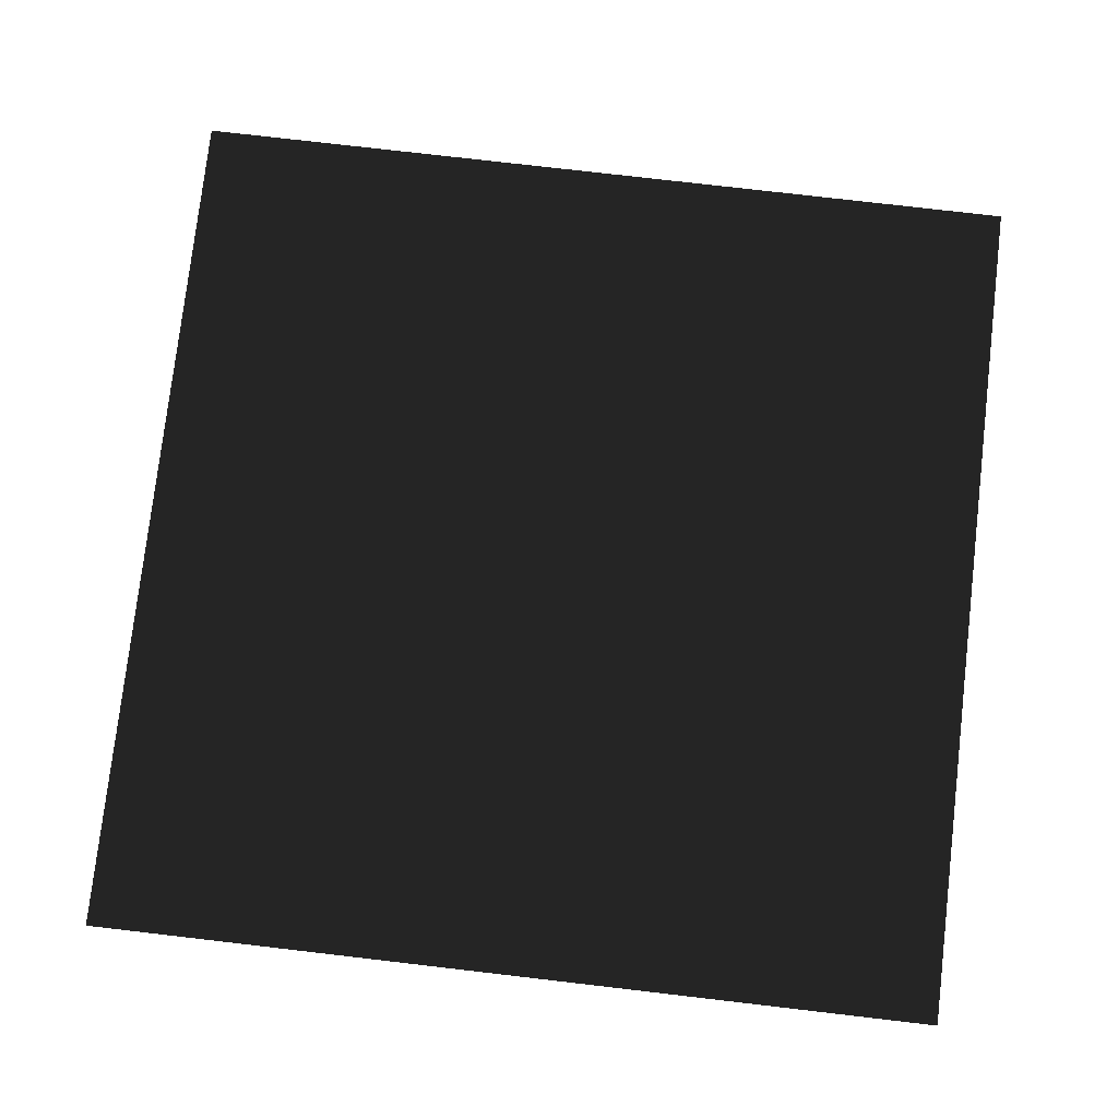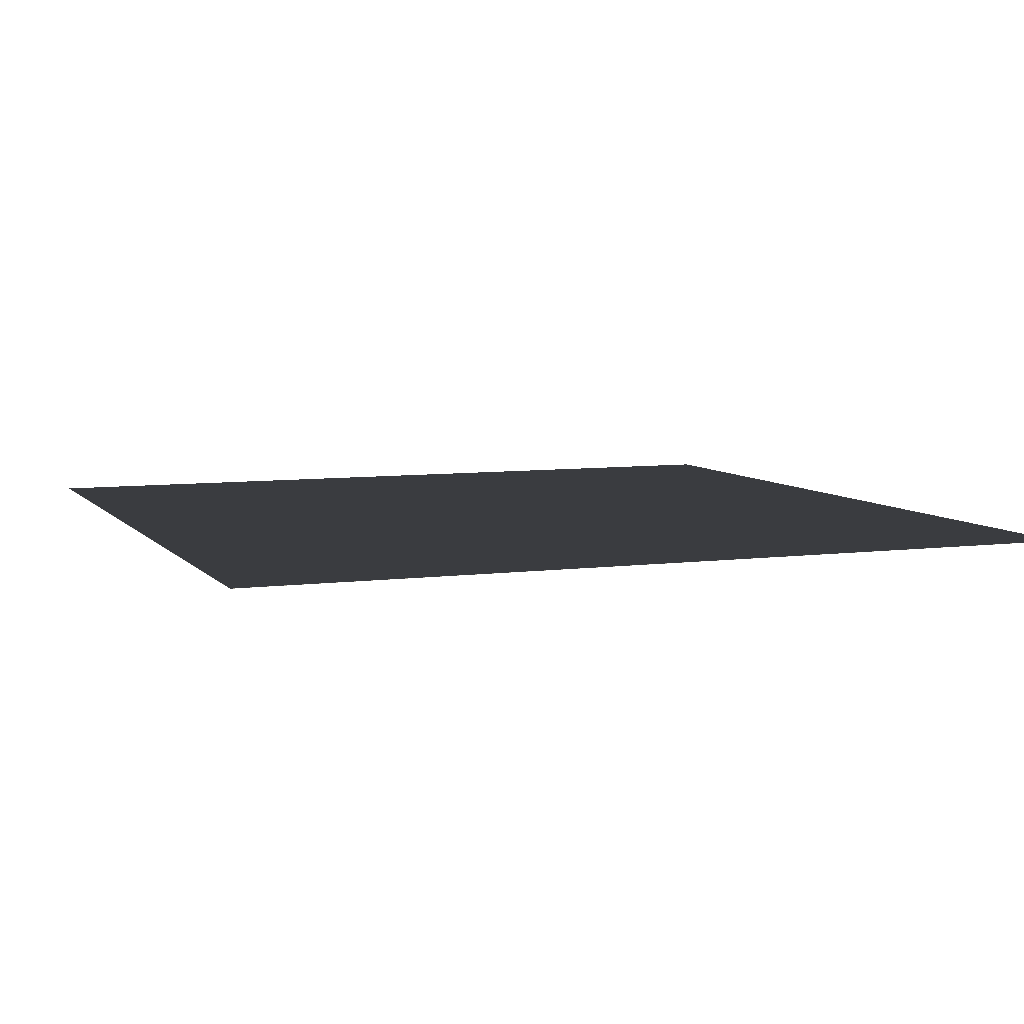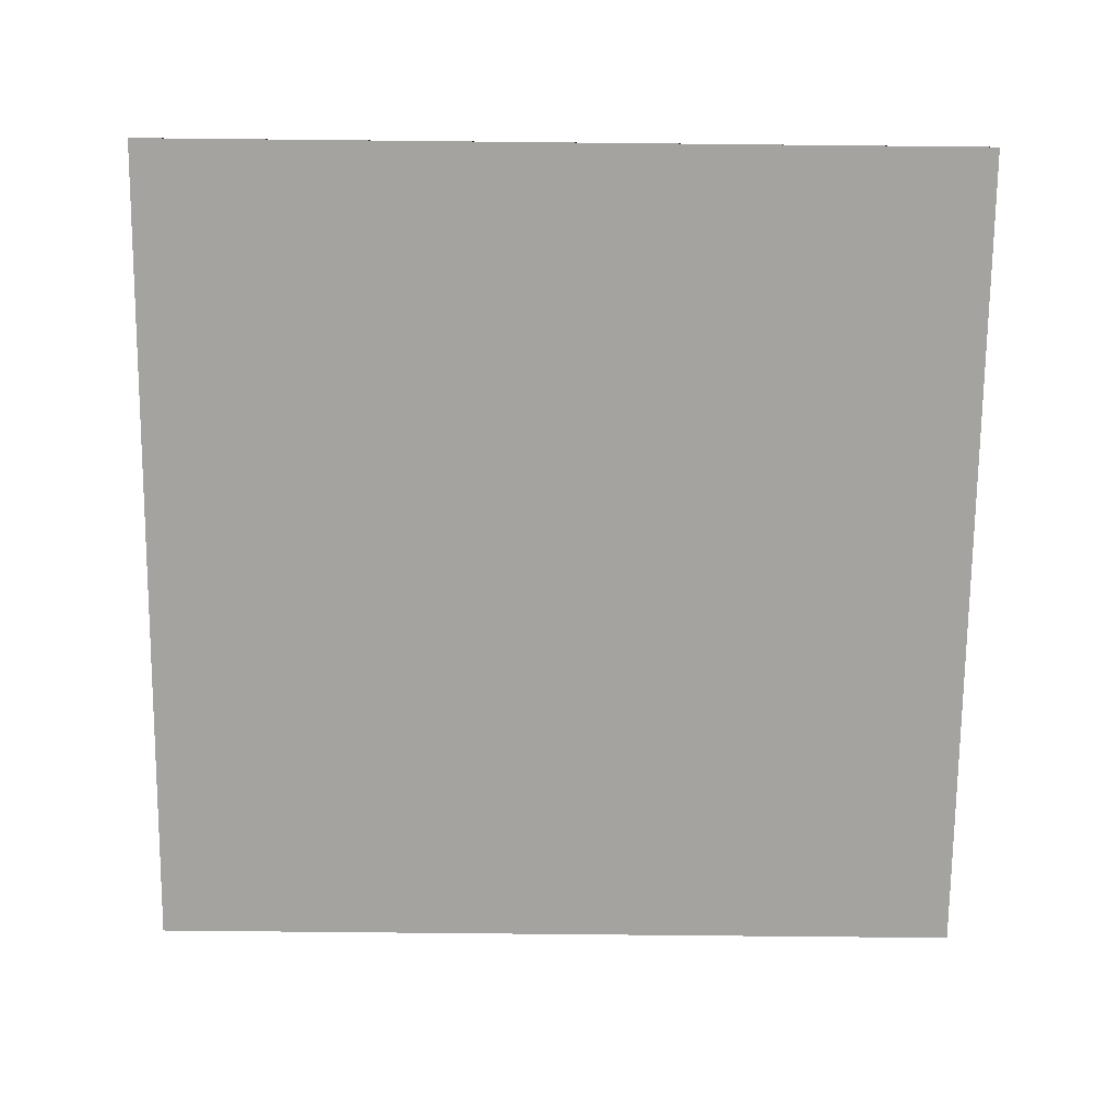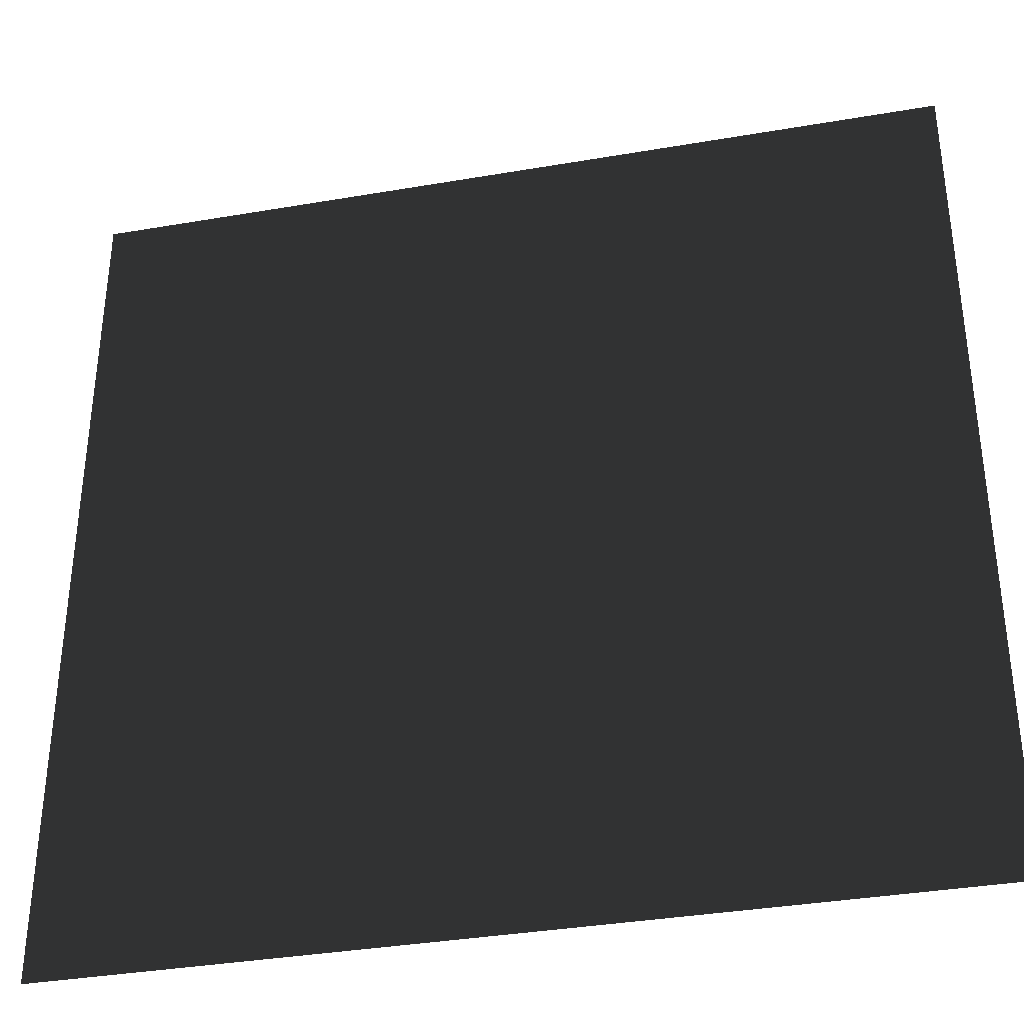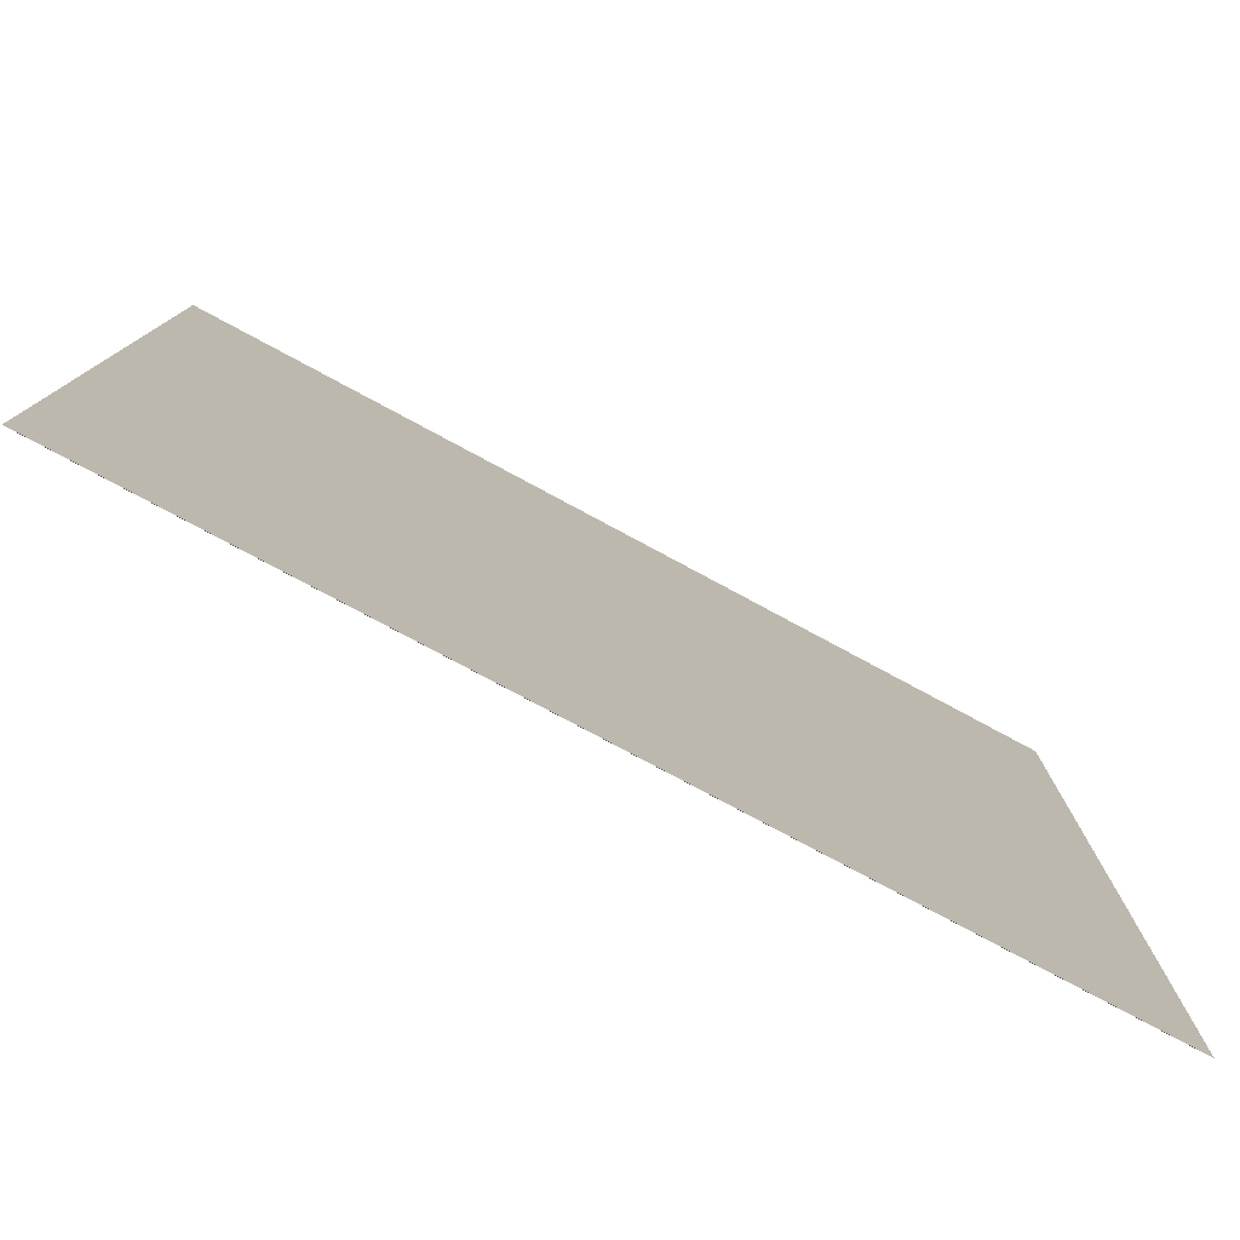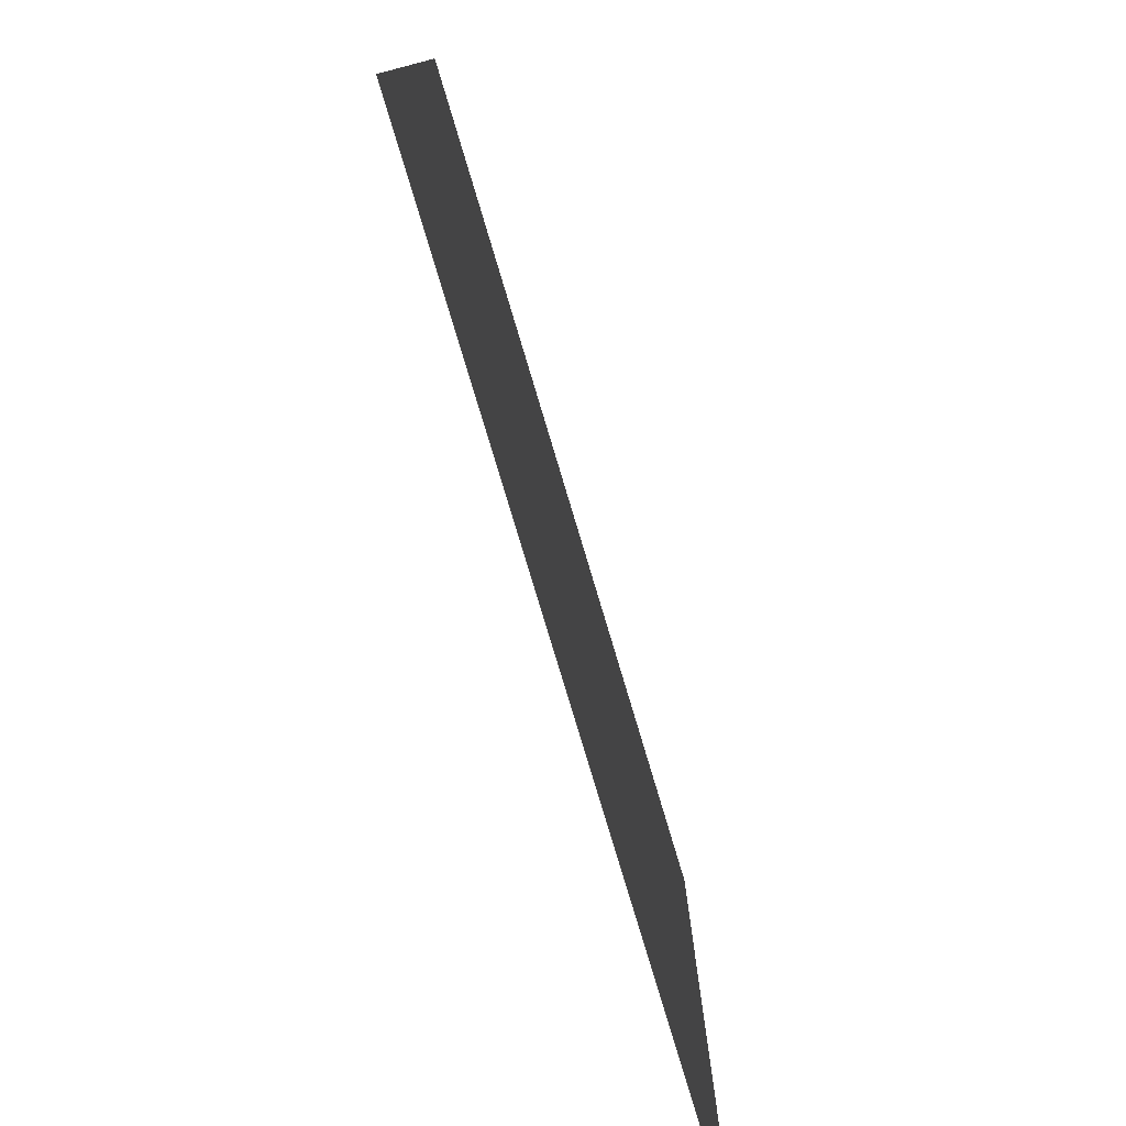
<metadata>
{"format":"obj","ext":"obj","renderer":"f3d","projection":"perspective","resolution":1024,"background":"white","views":[{"elev":77.8,"azim":-83.4,"up":"+Y"},{"elev":6.9,"azim":158.8,"up":"+Y"},{"elev":-73.0,"azim":89.4,"up":"+Y"},{"elev":-36.0,"azim":-167.3,"up":"+Z"},{"elev":-79.3,"azim":-28.2,"up":"+Z"},{"elev":-79.1,"azim":106.7,"up":"+Z"}]}
</metadata>
<code>
o Cube.002
v -20 0.2 -20
v 20 0.2 -20
v 20 0.2 20
v -20 0.2 20
v -20 0.195 -20
v 20 0.195 -20
v 20 0.19 20
v -20 0.19 20
f 1 2 3
f 1 3 4
f 5 6 7
f 5 7 8

</code>
